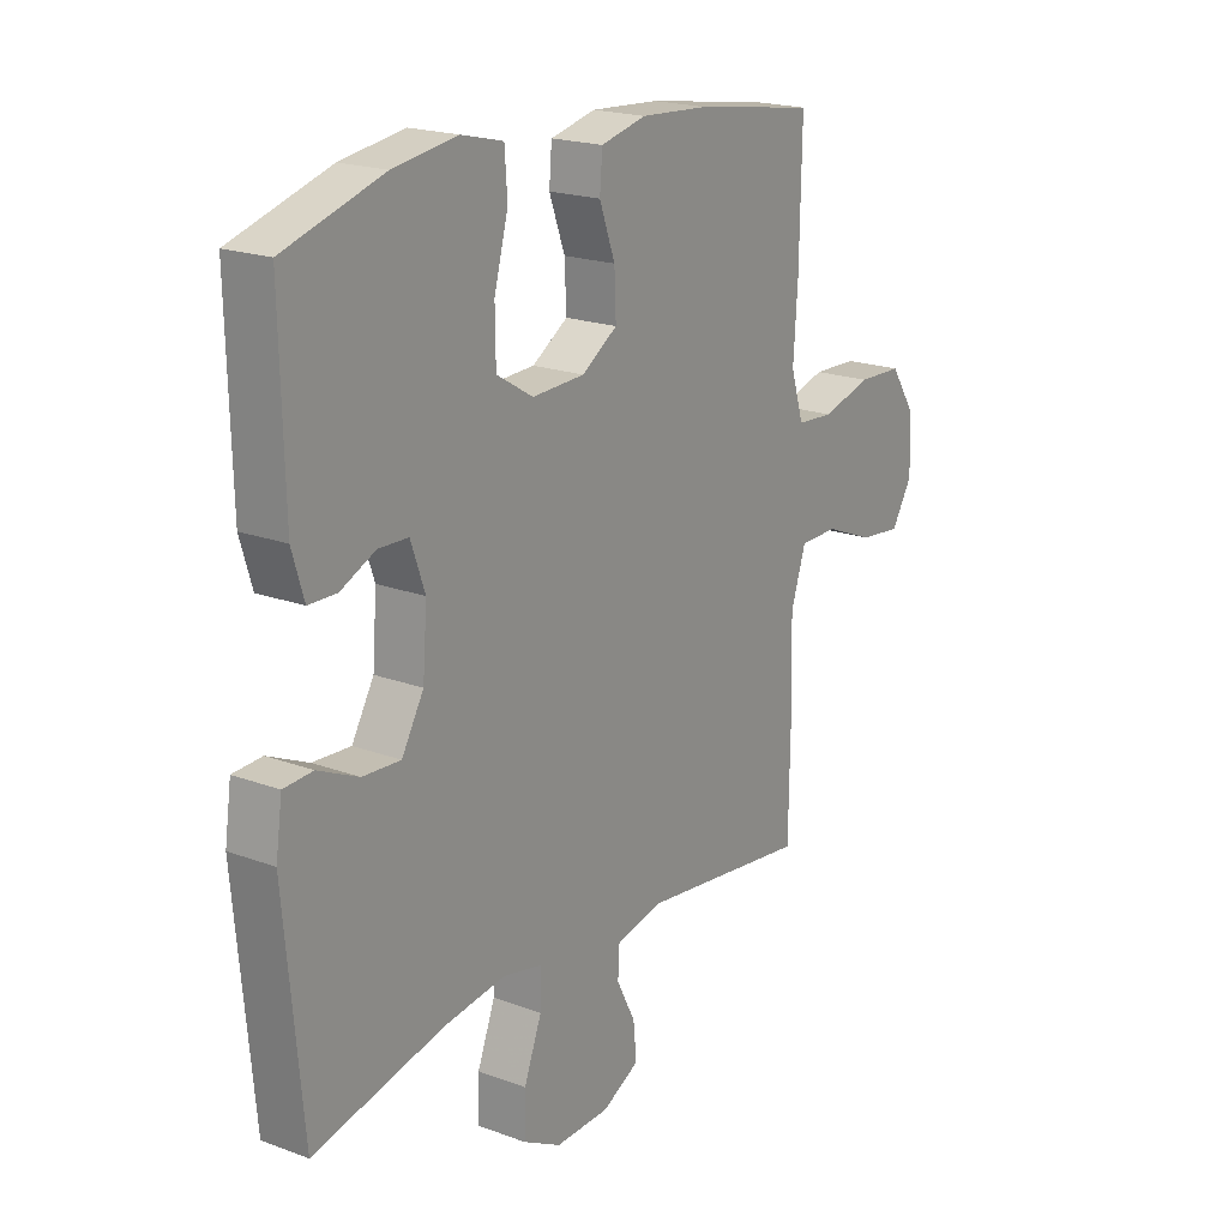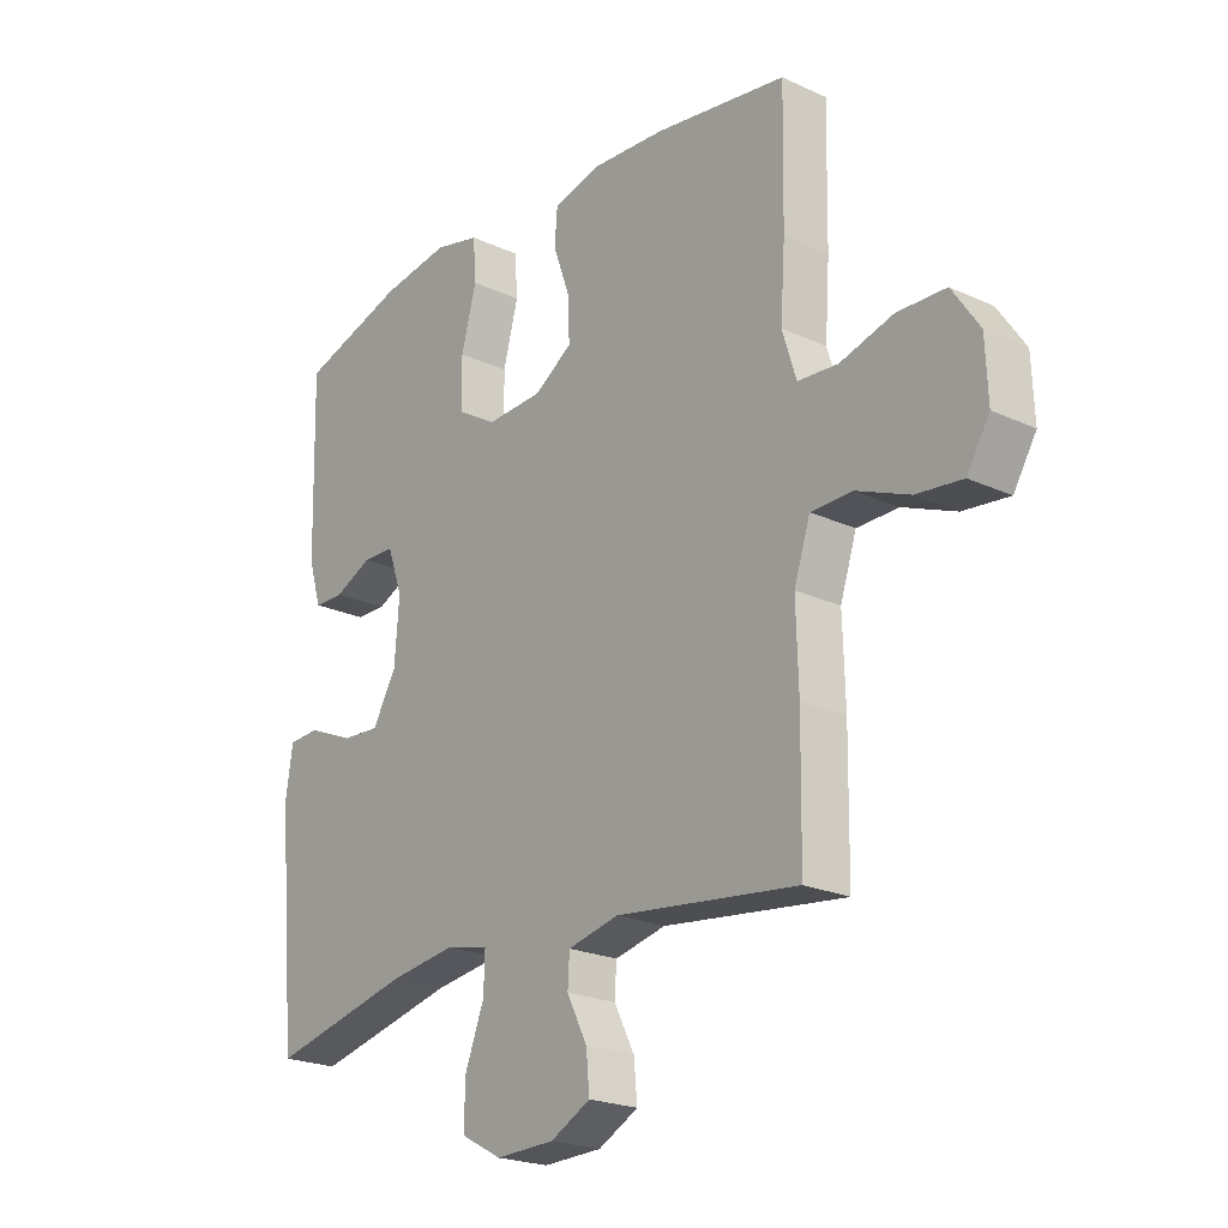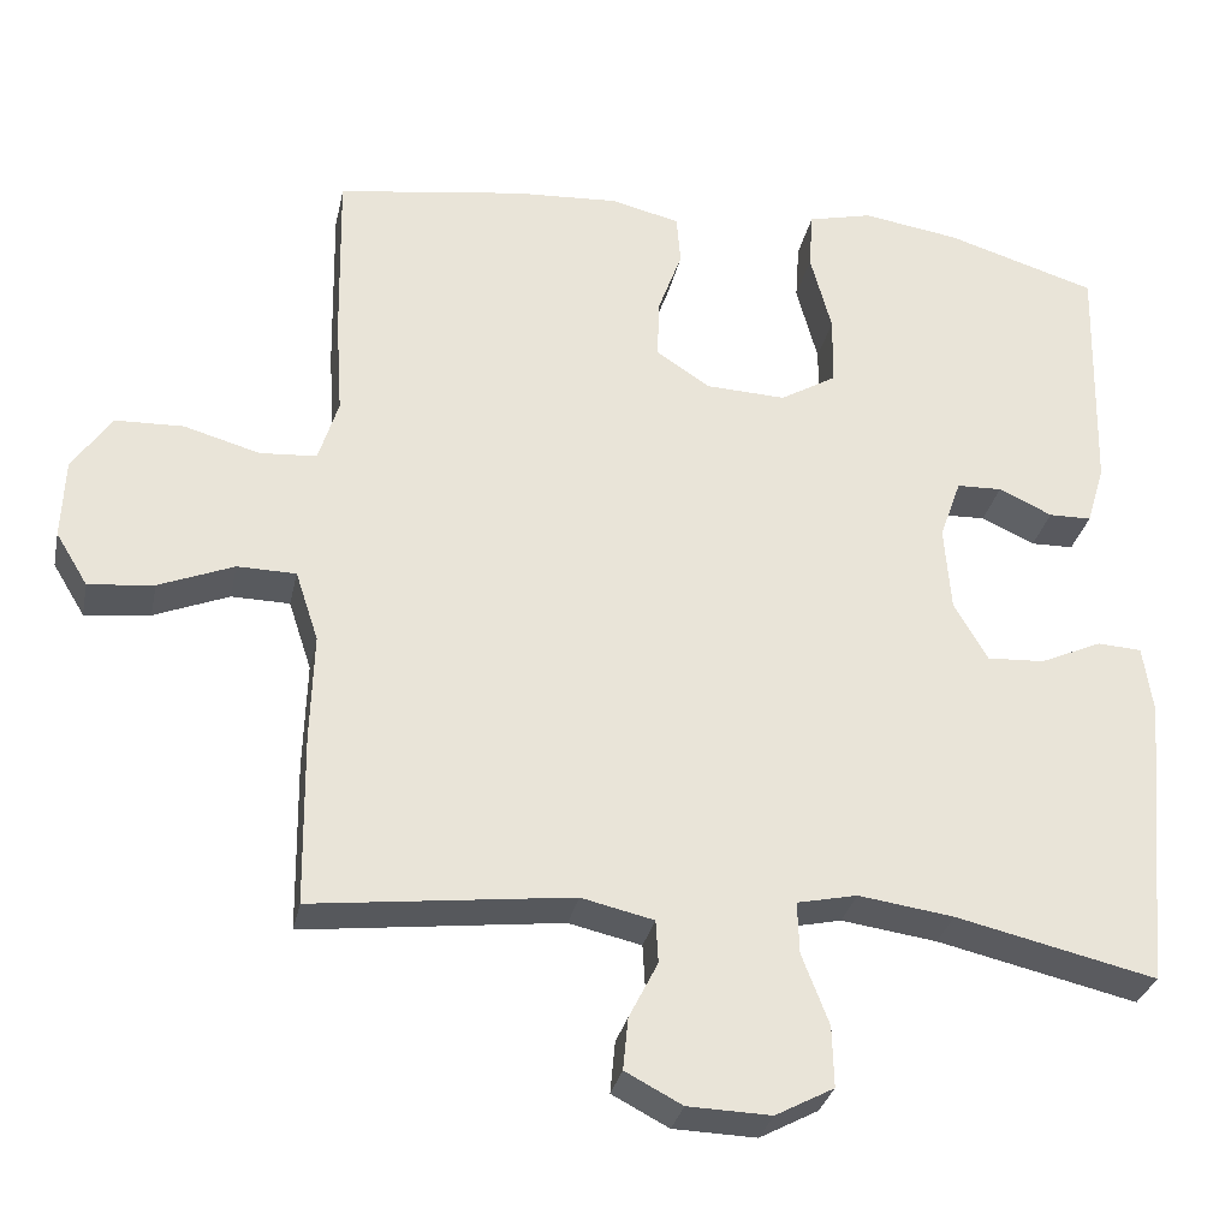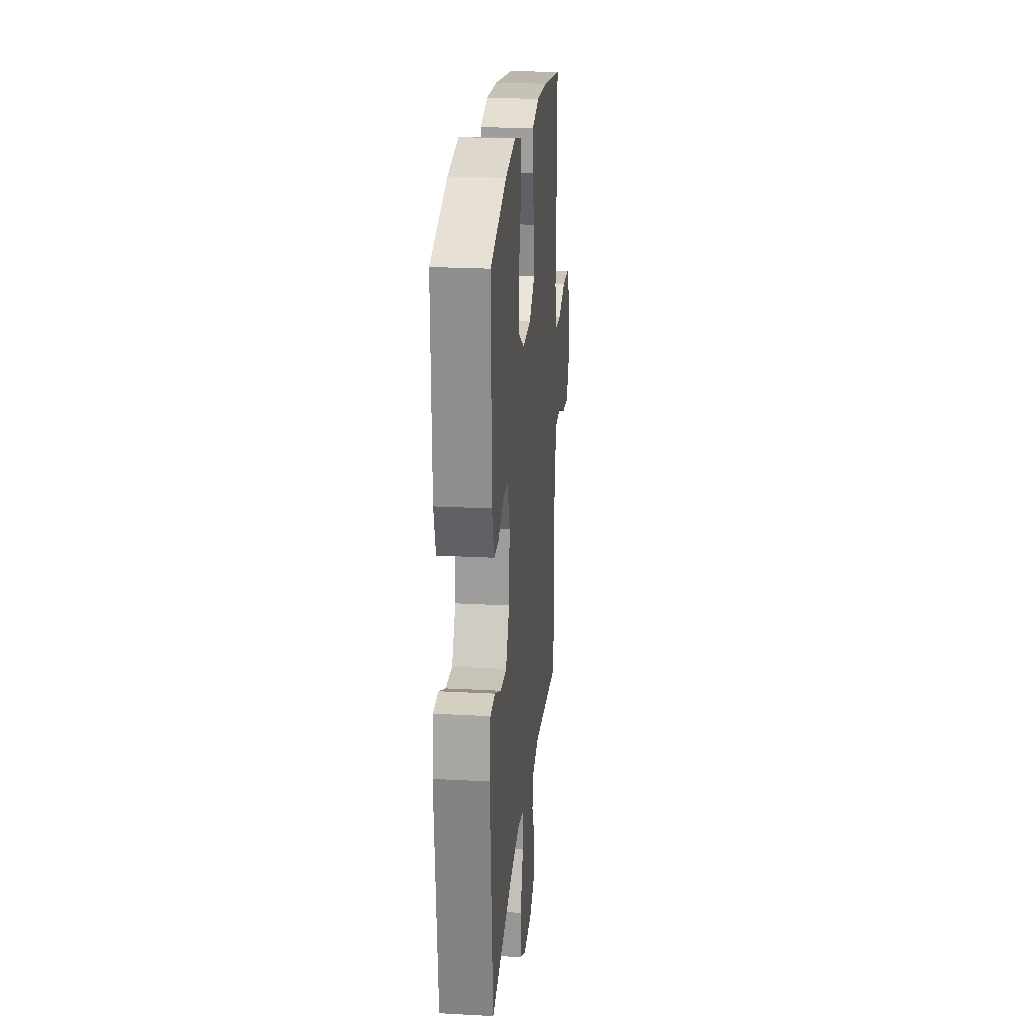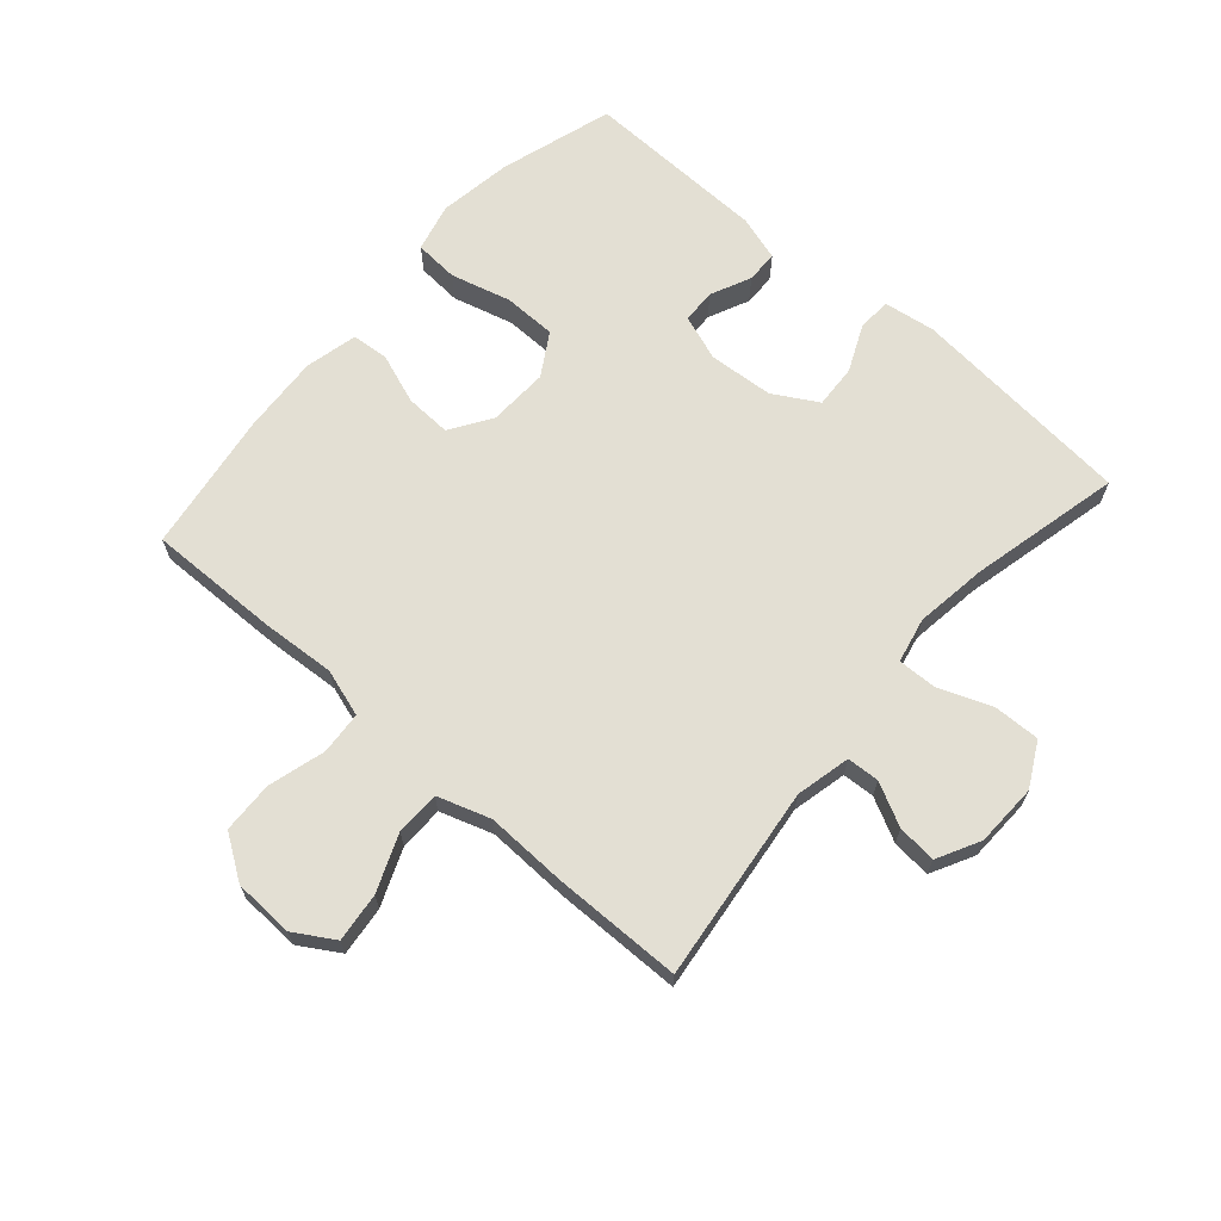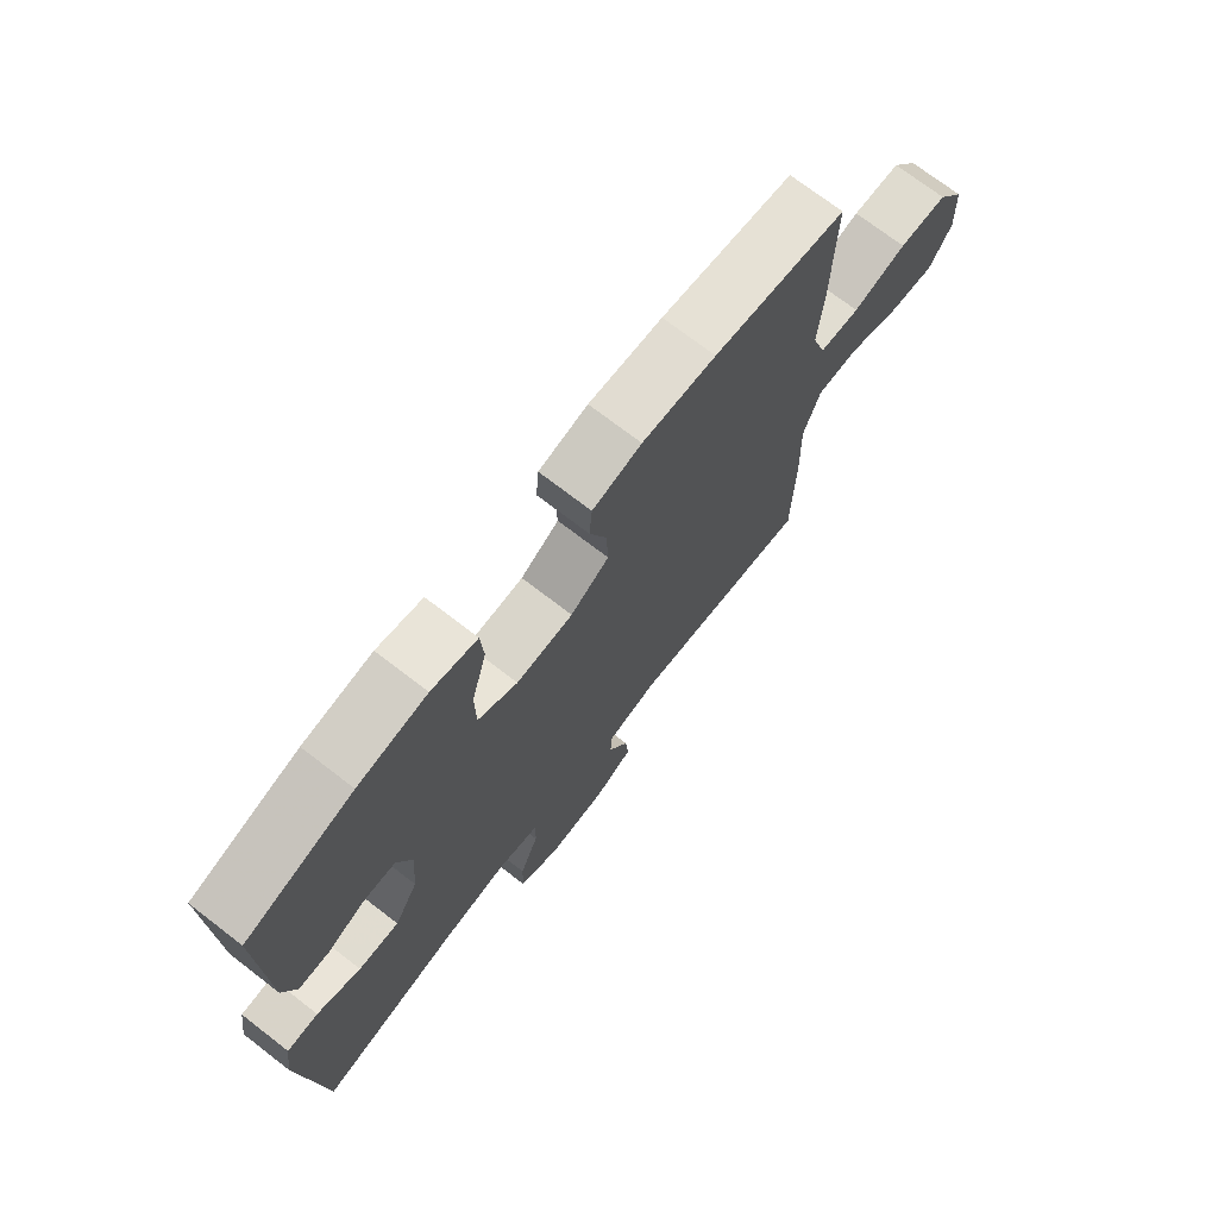
<metadata>
{"format":"obj","ext":"obj","renderer":"f3d","projection":"perspective","resolution":1024,"background":"white","views":[{"elev":19.8,"azim":-55.5,"up":"+Z"},{"elev":-22.1,"azim":51.2,"up":"+Z"},{"elev":-30.7,"azim":168.2,"up":"+Z"},{"elev":22.8,"azim":-84.7,"up":"+Z"},{"elev":66.9,"azim":131.2,"up":"+Y"},{"elev":72.5,"azim":-52.4,"up":"+Z"}]}
</metadata>
<code>
v -0.5 0.07 0.5
v -0.317 0.07 0.556
v -0.199 0.07 0.574
v -0.121 0.07 0.555
v -0.116 0.07 0.484
v -0.142 0.07 0.387
v -0.141 0.07 0.302
v -0.073 0.07 0.261
v 0.024 0.07 0.265
v 0.09 0.07 0.308
v 0.087 0.07 0.382
v 0.058 0.07 0.462
v 0.063 0.07 0.522
v 0.147 0.07 0.542
v 0.273 0.07 0.534
v 0.5 0.07 0.5
v 0.496 0.07 0.287
v 0.488 0.07 0.169
v 0.512 0.07 0.092
v 0.581 0.07 0.087
v 0.673 0.07 0.113
v 0.756 0.07 0.11
v 0.803 0.07 0.04
v 0.807 0.07 -0.057
v 0.768 0.07 -0.121
v 0.689 0.07 -0.112
v 0.598 0.07 -0.075
v 0.527 0.07 -0.076
v 0.499 0.07 -0.161
v 0.503 0.07 -0.293
v 0.5 0.07 -0.5
v 0.186 0.07 -0.462
v 0.098 0.07 -0.482
v 0.095 0.07 -0.534
v 0.13 0.07 -0.603
v 0.136 0.07 -0.666
v 0.067 0.07 -0.702
v -0.034 0.07 -0.705
v -0.105 0.07 -0.667
v -0.103 0.07 -0.593
v -0.07 0.07 -0.507
v -0.068 0.07 -0.444
v -0.141 0.07 -0.428
v -0.257 0.07 -0.444
v -0.5 0.07 -0.5
v -0.533 0.07 -0.139
v -0.521 0.07 -0.056
v -0.467 0.07 -0.053
v -0.392 0.07 -0.087
v -0.322 0.07 -0.091
v -0.281 0.07 -0.02
v -0.273 0.07 0.084
v -0.299 0.07 0.158
v -0.354 0.07 0.16
v -0.419 0.07 0.13
v -0.471 0.07 0.131
v -0.493 0.07 0.204
v -0.5 0 0.5
v -0.317 0 0.556
v -0.199 0 0.574
v -0.121 0 0.555
v -0.116 0 0.484
v -0.142 0 0.387
v -0.141 0 0.302
v -0.073 0 0.261
v 0.024 0 0.265
v 0.09 0 0.308
v 0.087 0 0.382
v 0.058 0 0.462
v 0.063 0 0.522
v 0.147 0 0.542
v 0.273 0 0.534
v 0.5 0 0.5
v 0.496 0 0.287
v 0.488 0 0.169
v 0.512 0 0.092
v 0.581 0 0.087
v 0.673 0 0.113
v 0.756 0 0.11
v 0.803 0 0.04
v 0.807 0 -0.057
v 0.768 0 -0.121
v 0.689 0 -0.112
v 0.598 0 -0.075
v 0.527 0 -0.076
v 0.499 0 -0.161
v 0.503 0 -0.293
v 0.5 0 -0.5
v 0.186 0 -0.462
v 0.098 0 -0.482
v 0.095 0 -0.534
v 0.13 0 -0.603
v 0.136 0 -0.666
v 0.067 0 -0.702
v -0.034 0 -0.705
v -0.105 0 -0.667
v -0.103 0 -0.593
v -0.07 0 -0.507
v -0.068 0 -0.444
v -0.141 0 -0.428
v -0.257 0 -0.444
v -0.5 0 -0.5
v -0.533 0 -0.139
v -0.521 0 -0.056
v -0.467 0 -0.053
v -0.392 0 -0.087
v -0.322 0 -0.091
v -0.281 0 -0.02
v -0.273 0 0.084
v -0.299 0 0.158
v -0.354 0 0.16
v -0.419 0 0.13
v -0.471 0 0.131
v -0.493 0 0.204
f 4 5 6
f 3 4 6
f 2 3 6
f 1 2 6
f 57 1 6
f 56 57 6
f 55 56 6
f 54 55 6
f 53 54 6 7
f 52 53 7 8
f 51 52 8 9
f 50 51 9 10
f 47 48 49
f 46 47 49
f 45 46 49
f 44 45 49
f 43 44 49 50
f 42 43 50 10
f 39 40 41
f 38 39 41
f 37 38 41
f 36 37 41
f 35 36 41
f 34 35 41
f 41 42 10
f 34 41 10
f 33 34 10
f 29 30 31 32
f 32 33 10
f 29 32 10
f 28 29 10
f 25 26 27
f 24 25 27
f 23 24 27
f 22 23 27
f 21 22 27
f 20 21 27
f 19 20 27 28
f 28 10 11
f 19 28 11
f 18 19 11
f 16 17 18
f 15 16 18
f 14 15 18
f 13 14 18
f 12 13 18
f 11 12 18
f 63 62 61
f 63 61 60
f 63 60 59
f 63 59 58
f 63 58 114
f 63 114 113
f 63 113 112
f 63 112 111
f 64 63 111 110
f 65 64 110 109
f 66 65 109 108
f 67 66 108 107
f 106 105 104
f 106 104 103
f 106 103 102
f 106 102 101
f 107 106 101 100
f 67 107 100 99
f 98 97 96
f 98 96 95
f 98 95 94
f 98 94 93
f 98 93 92
f 98 92 91
f 67 99 98
f 67 98 91
f 67 91 90
f 89 88 87 86
f 67 90 89
f 67 89 86
f 67 86 85
f 84 83 82
f 84 82 81
f 84 81 80
f 84 80 79
f 84 79 78
f 84 78 77
f 85 84 77 76
f 68 67 85
f 68 85 76
f 68 76 75
f 75 74 73
f 75 73 72
f 75 72 71
f 75 71 70
f 75 70 69
f 75 69 68
f 1 58 59 2
f 2 59 60 3
f 3 60 61 4
f 4 61 62 5
f 5 62 63 6
f 6 63 64 7
f 7 64 65 8
f 8 65 66 9
f 9 66 67 10
f 10 67 68 11
f 11 68 69 12
f 12 69 70 13
f 13 70 71 14
f 14 71 72 15
f 15 72 73 16
f 16 73 74 17
f 17 74 75 18
f 18 75 76 19
f 19 76 77 20
f 20 77 78 21
f 21 78 79 22
f 22 79 80 23
f 23 80 81 24
f 24 81 82 25
f 25 82 83 26
f 26 83 84 27
f 27 84 85 28
f 28 85 86 29
f 29 86 87 30
f 30 87 88 31
f 31 88 89 32
f 32 89 90 33
f 33 90 91 34
f 34 91 92 35
f 35 92 93 36
f 36 93 94 37
f 37 94 95 38
f 38 95 96 39
f 39 96 97 40
f 40 97 98 41
f 41 98 99 42
f 42 99 100 43
f 43 100 101 44
f 44 101 102 45
f 45 102 103 46
f 46 103 104 47
f 47 104 105 48
f 48 105 106 49
f 49 106 107 50
f 50 107 108 51
f 51 108 109 52
f 52 109 110 53
f 53 110 111 54
f 54 111 112 55
f 55 112 113 56
f 56 113 114 57
f 57 114 58 1

</code>
